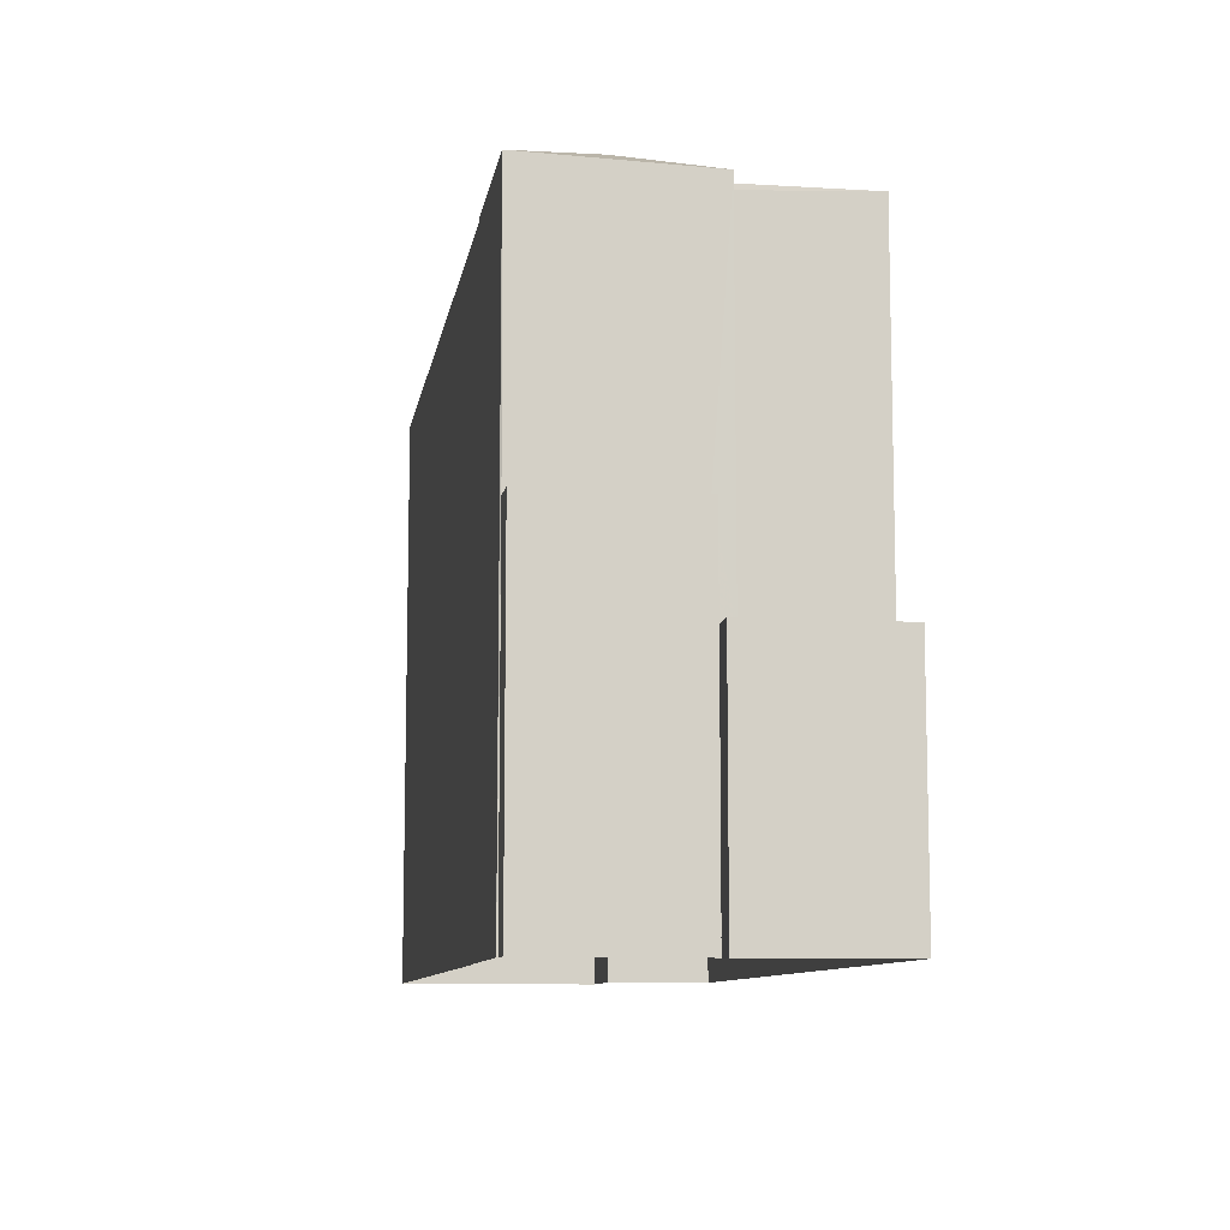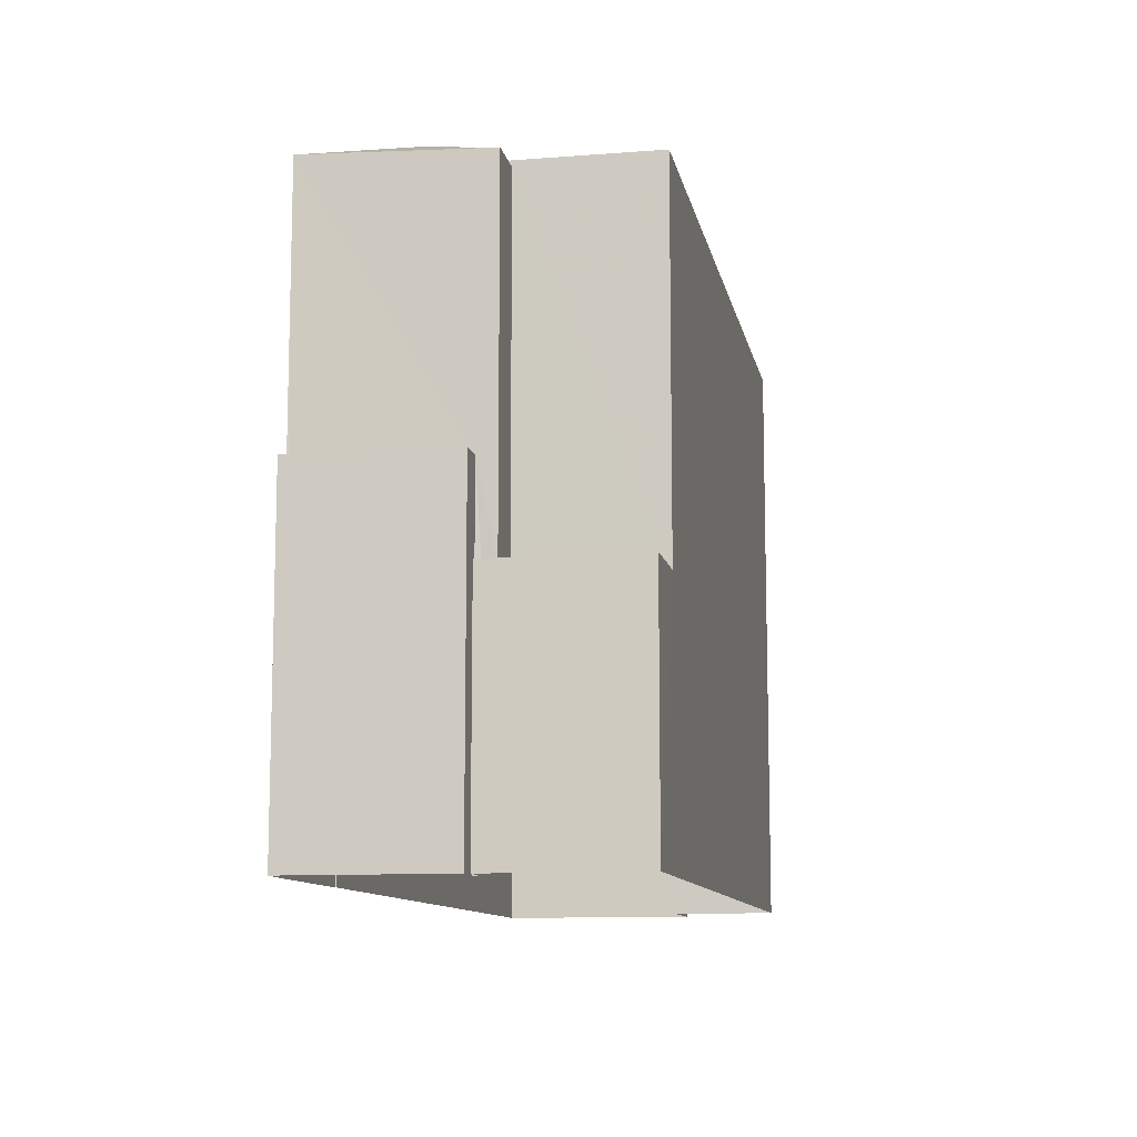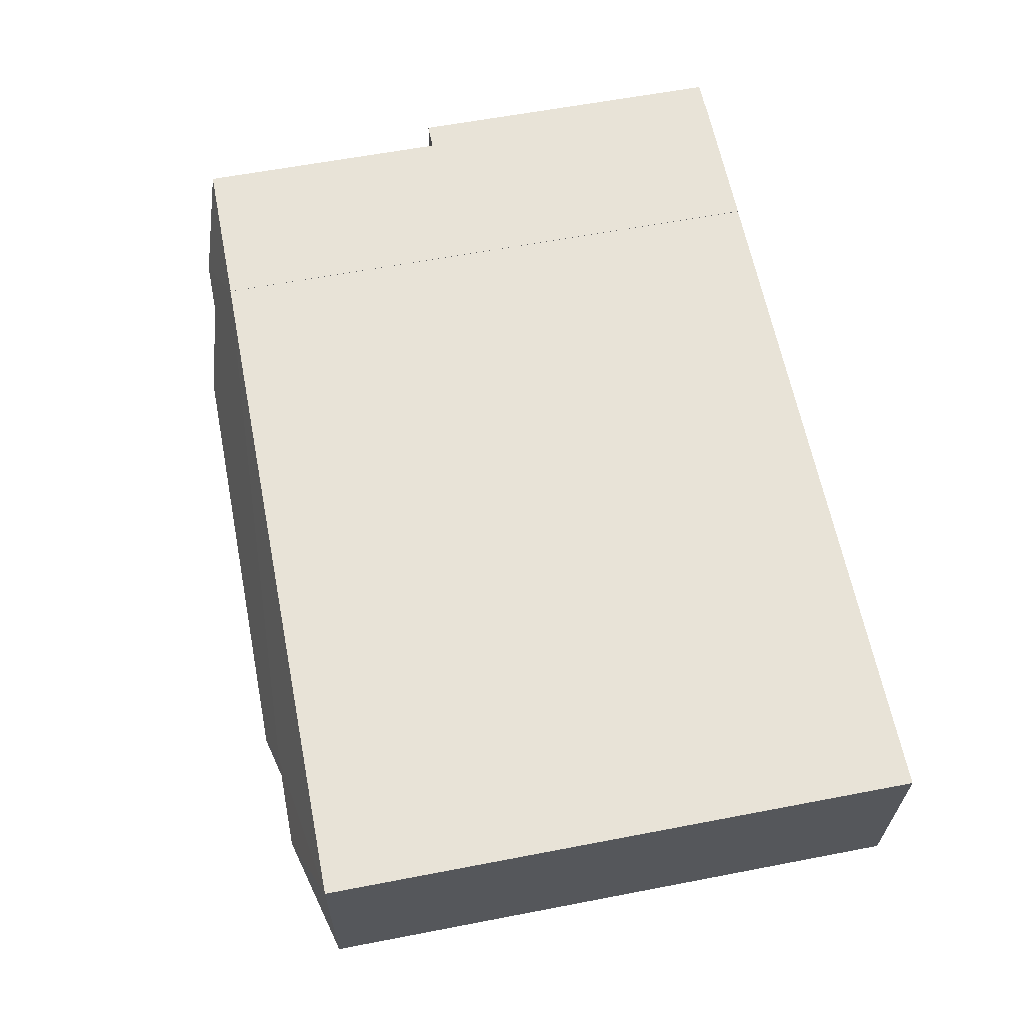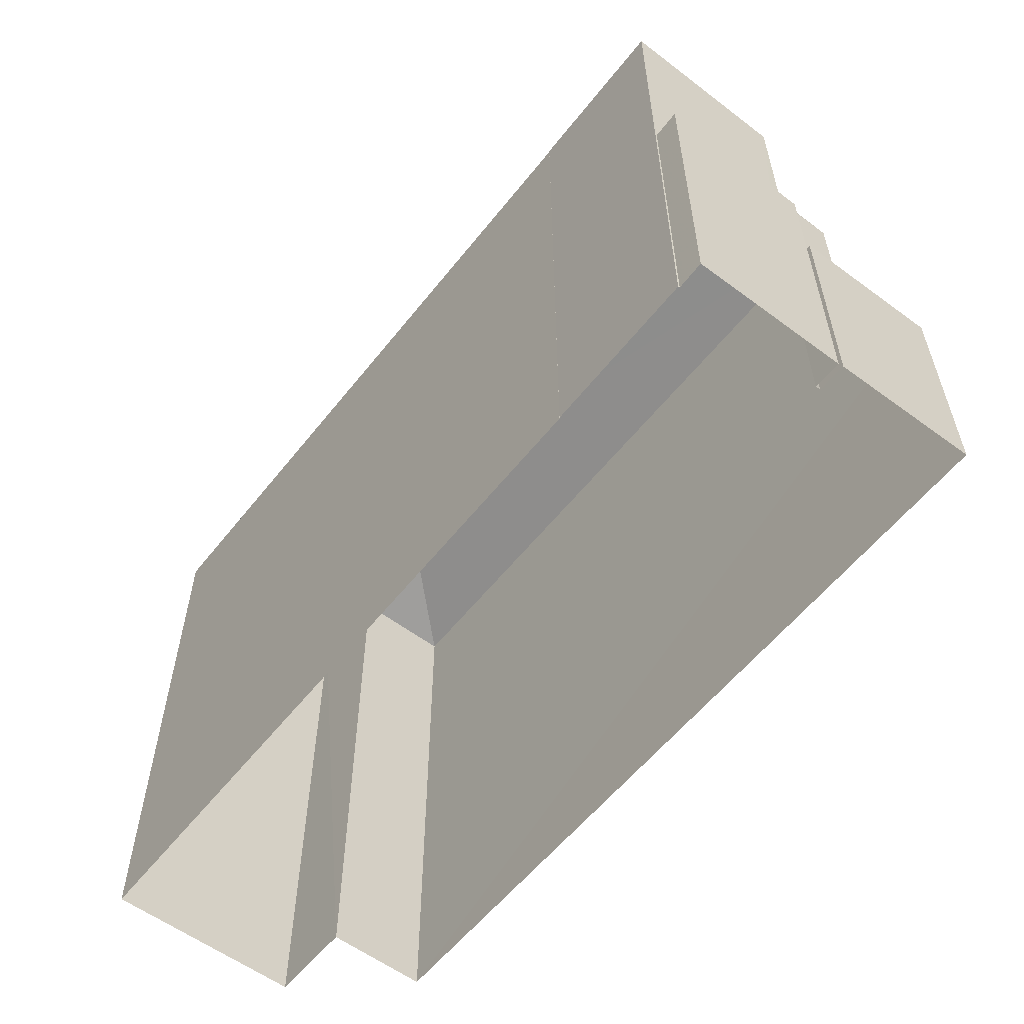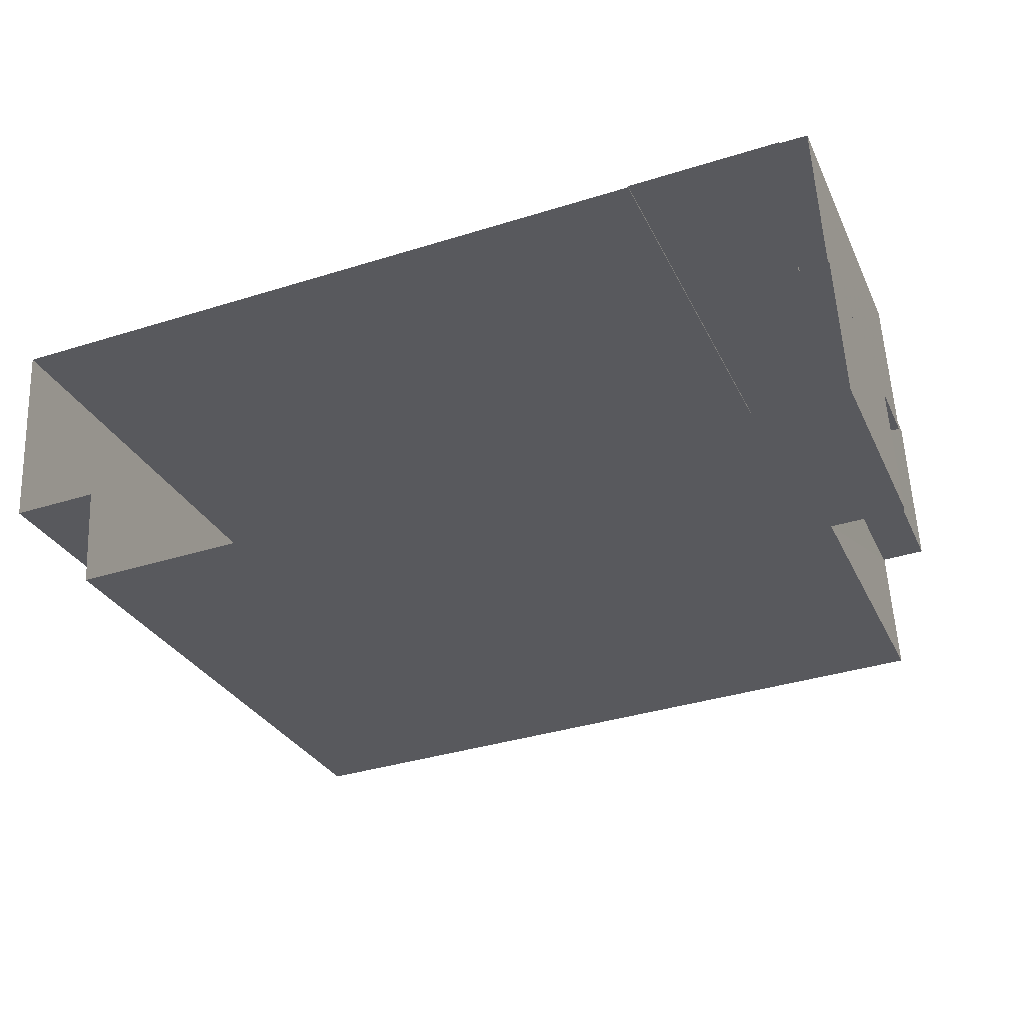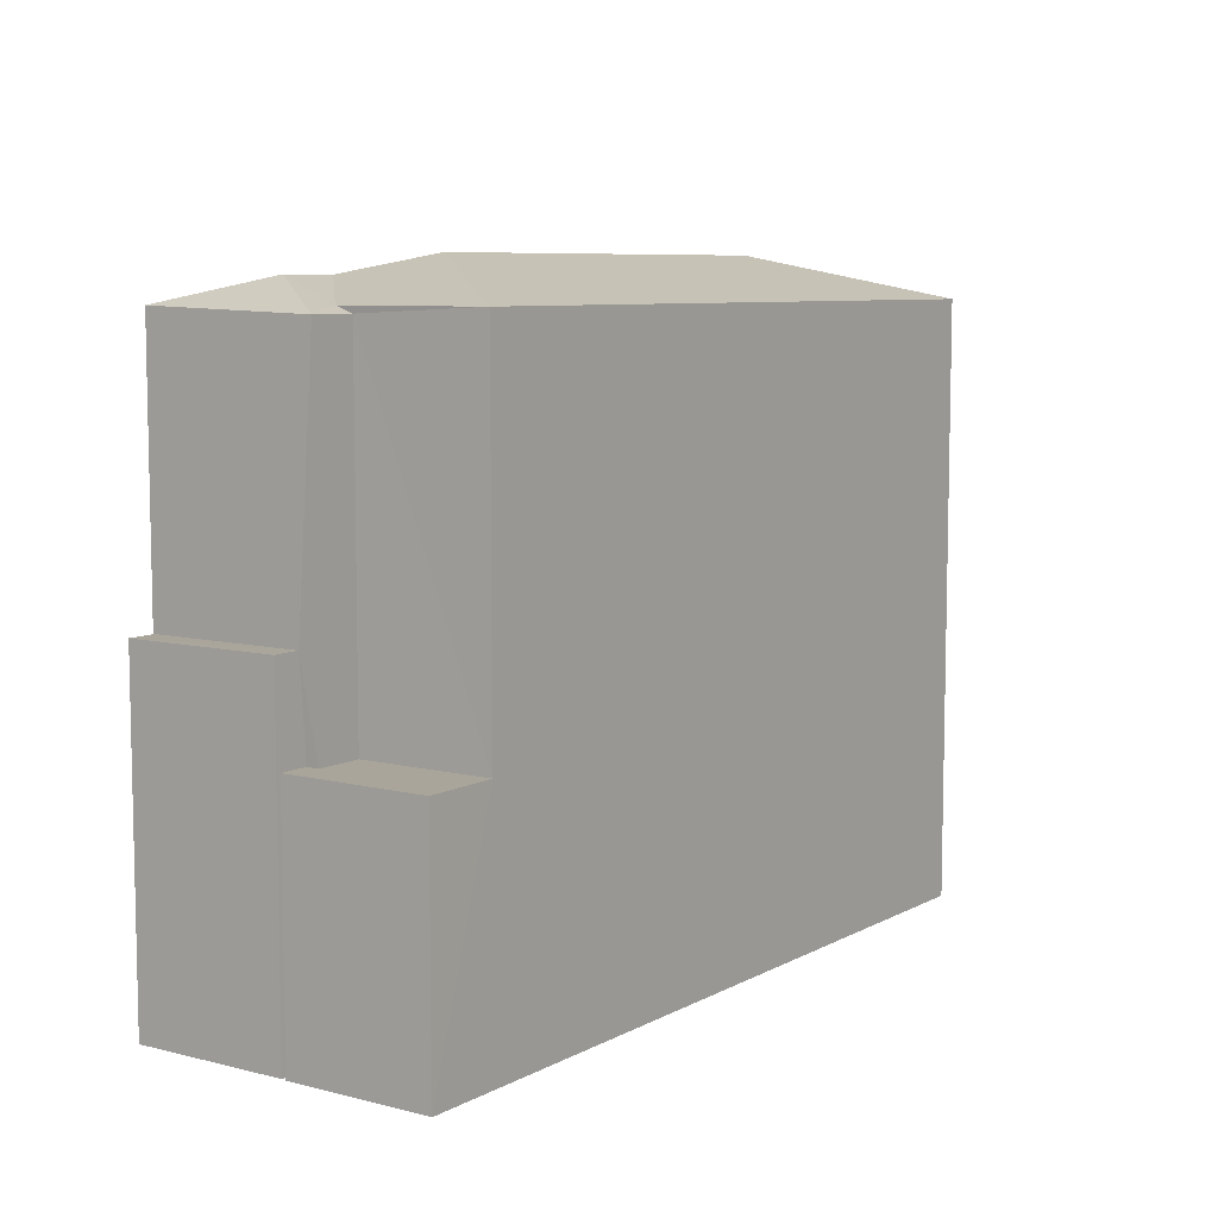
<metadata>
{"format":"obj","ext":"obj","renderer":"f3d","projection":"perspective","resolution":1024,"background":"white","views":[{"elev":-9.5,"azim":-102.2,"up":"+Z"},{"elev":-10.6,"azim":-82.4,"up":"+Z"},{"elev":59.6,"azim":78.8,"up":"+Y"},{"elev":-57.6,"azim":-131.0,"up":"+Z"},{"elev":-29.2,"azim":-158.5,"up":"+Y"},{"elev":7.6,"azim":-58.2,"up":"+Z"}]}
</metadata>
<code>
v -3.719e+05 -1.056e+05 25.34
v -3.719e+05 -1.056e+05 25.34
v -3.719e+05 -1.056e+05 25.34
v -3.719e+05 -1.056e+05 25.34
v -3.719e+05 -1.056e+05 25.34
v -3.719e+05 -1.056e+05 25.34
v -3.719e+05 -1.056e+05 25.34
v -3.719e+05 -1.056e+05 25.34
v -3.719e+05 -1.056e+05 25.34
v -3.719e+05 -1.056e+05 25.34
v -3.719e+05 -1.056e+05 25.34
v -3.719e+05 -1.056e+05 25.34
v -3.719e+05 -1.056e+05 25.34
v -3.719e+05 -1.056e+05 25.34
v -3.719e+05 -1.056e+05 38.44
v -3.719e+05 -1.056e+05 39.08
v -3.719e+05 -1.056e+05 38.44
v -3.719e+05 -1.056e+05 38.3
v -3.719e+05 -1.056e+05 38.44
v -3.719e+05 -1.056e+05 38.95
v -3.719e+05 -1.056e+05 38.95
v -3.719e+05 -1.056e+05 38.3
v -3.719e+05 -1.056e+05 32.66
v -3.719e+05 -1.056e+05 32.66
v -3.719e+05 -1.056e+05 32.66
v -3.719e+05 -1.056e+05 32.66
v -3.719e+05 -1.056e+05 38.43
v -3.719e+05 -1.056e+05 39.35
v -3.719e+05 -1.056e+05 38.44
v -3.719e+05 -1.056e+05 39.08
v -3.719e+05 -1.056e+05 38.44
v -3.719e+05 -1.056e+05 39.35
v -3.719e+05 -1.056e+05 38.44
v -3.719e+05 -1.056e+05 38.44
v -3.719e+05 -1.056e+05 38.43
v -3.719e+05 -1.056e+05 30.68
v -3.719e+05 -1.056e+05 30.68
v -3.719e+05 -1.056e+05 30.68
v -3.719e+05 -1.056e+05 30.68
v -3.719e+05 -1.056e+05 30.68
v -3.719e+05 -1.056e+05 30.68
f 1 2 3
f 4 5 6
f 6 3 2
f 6 2 7
f 8 6 7
f 9 10 8
f 11 12 13
f 12 4 6
f 11 13 14
f 10 13 6
f 8 10 6
f 13 12 6
f 15 16 17
f 18 19 20
f 20 19 21
f 22 19 18
f 23 24 25
f 23 26 24
f 18 20 27
f 28 29 30
f 28 31 29
f 29 17 16
f 30 29 16
f 28 32 33
f 31 28 33
f 21 32 34
f 20 21 34
f 27 20 34
f 32 28 34
f 27 34 35
f 15 30 16
f 28 30 34
f 34 30 15
f 32 21 19
f 33 32 19
f 36 37 38
f 37 39 38
f 38 40 41
f 38 39 40
f 17 2 1
f 17 29 2
f 41 22 18
f 38 41 18
f 31 40 7
f 7 40 8
f 31 33 40
f 8 40 39
f 12 11 24
f 26 12 24
f 36 9 37
f 36 10 9
f 2 29 31
f 7 2 31
f 39 9 8
f 39 37 9
f 6 34 15
f 3 6 15
f 4 12 26
f 13 10 36
f 27 26 23
f 23 13 36
f 4 26 27
f 27 23 18
f 18 23 38
f 23 36 38
f 17 1 3
f 15 17 3
f 22 40 33
f 33 19 22
f 41 40 22
f 13 25 14
f 13 23 25
f 24 11 14
f 25 24 14
f 35 34 6
f 5 35 6
f 27 5 4
f 27 35 5

</code>
